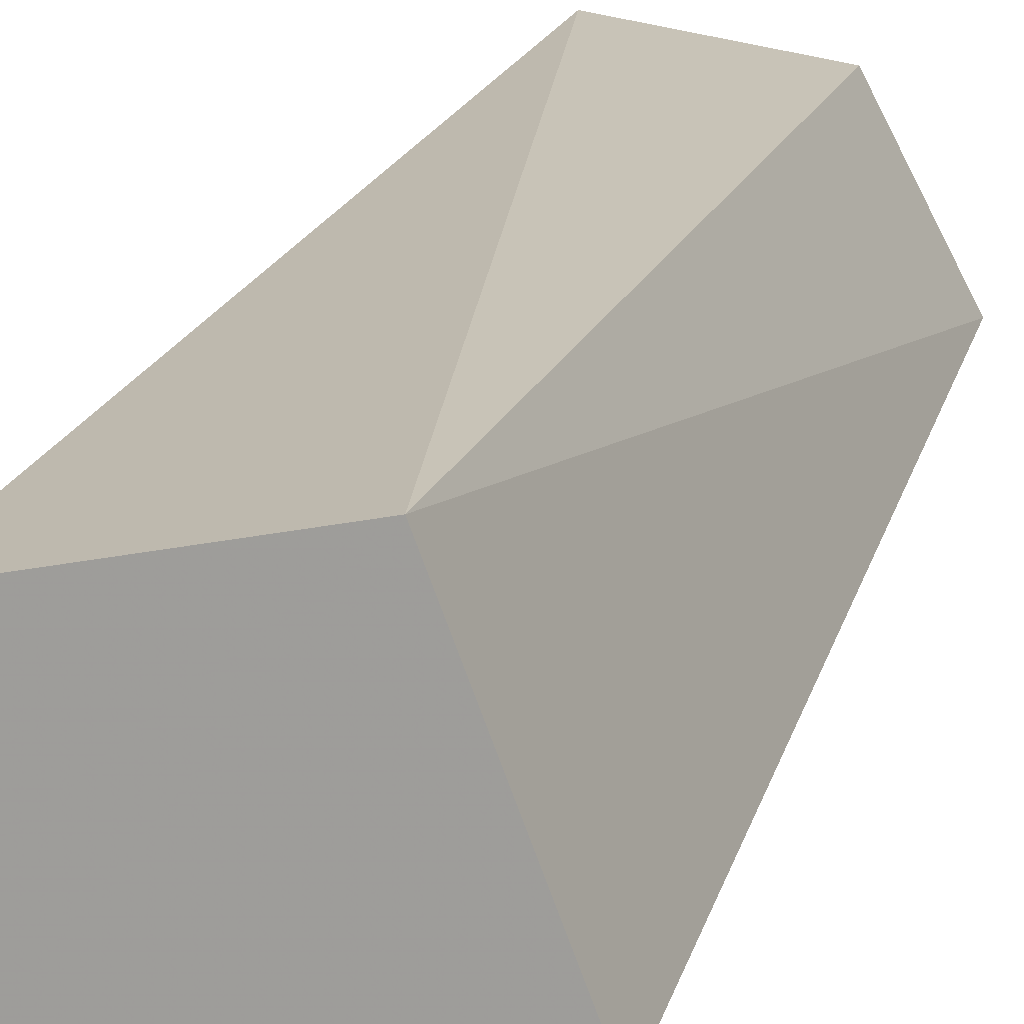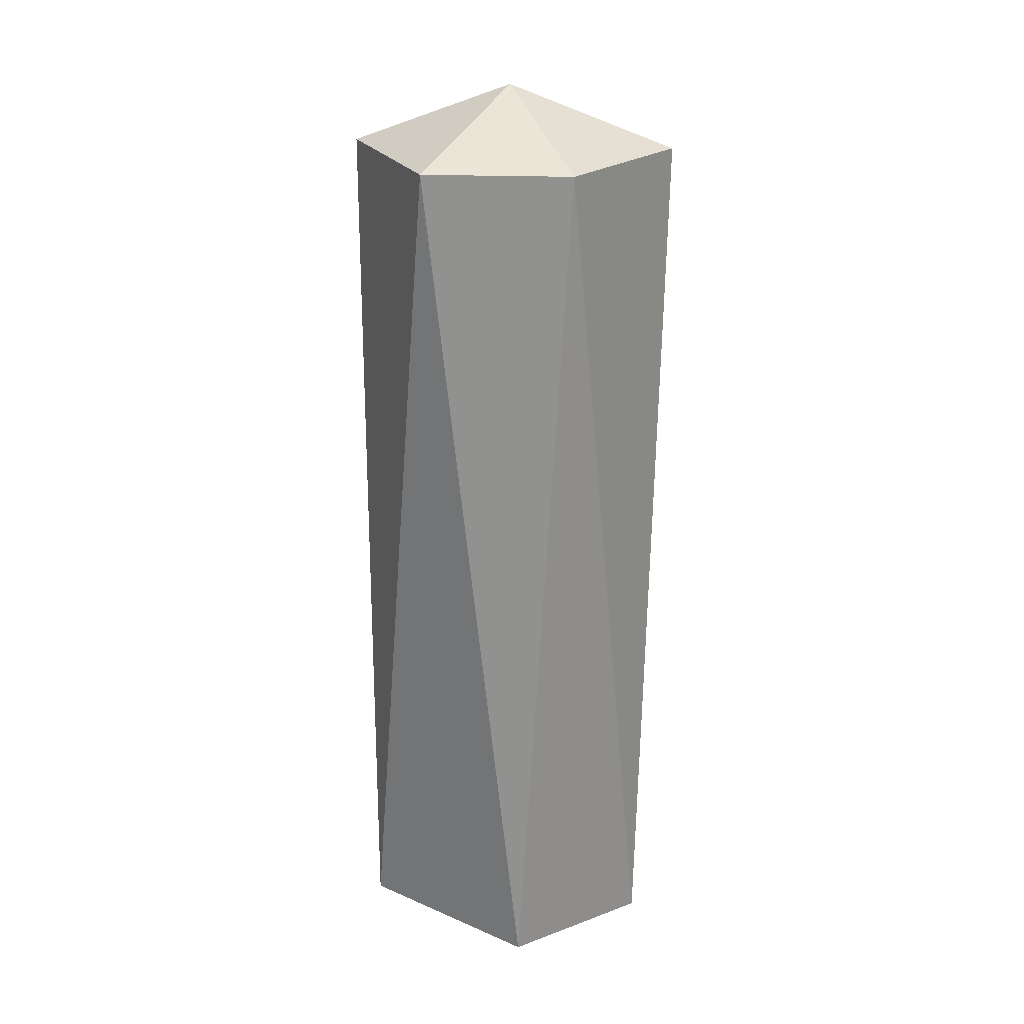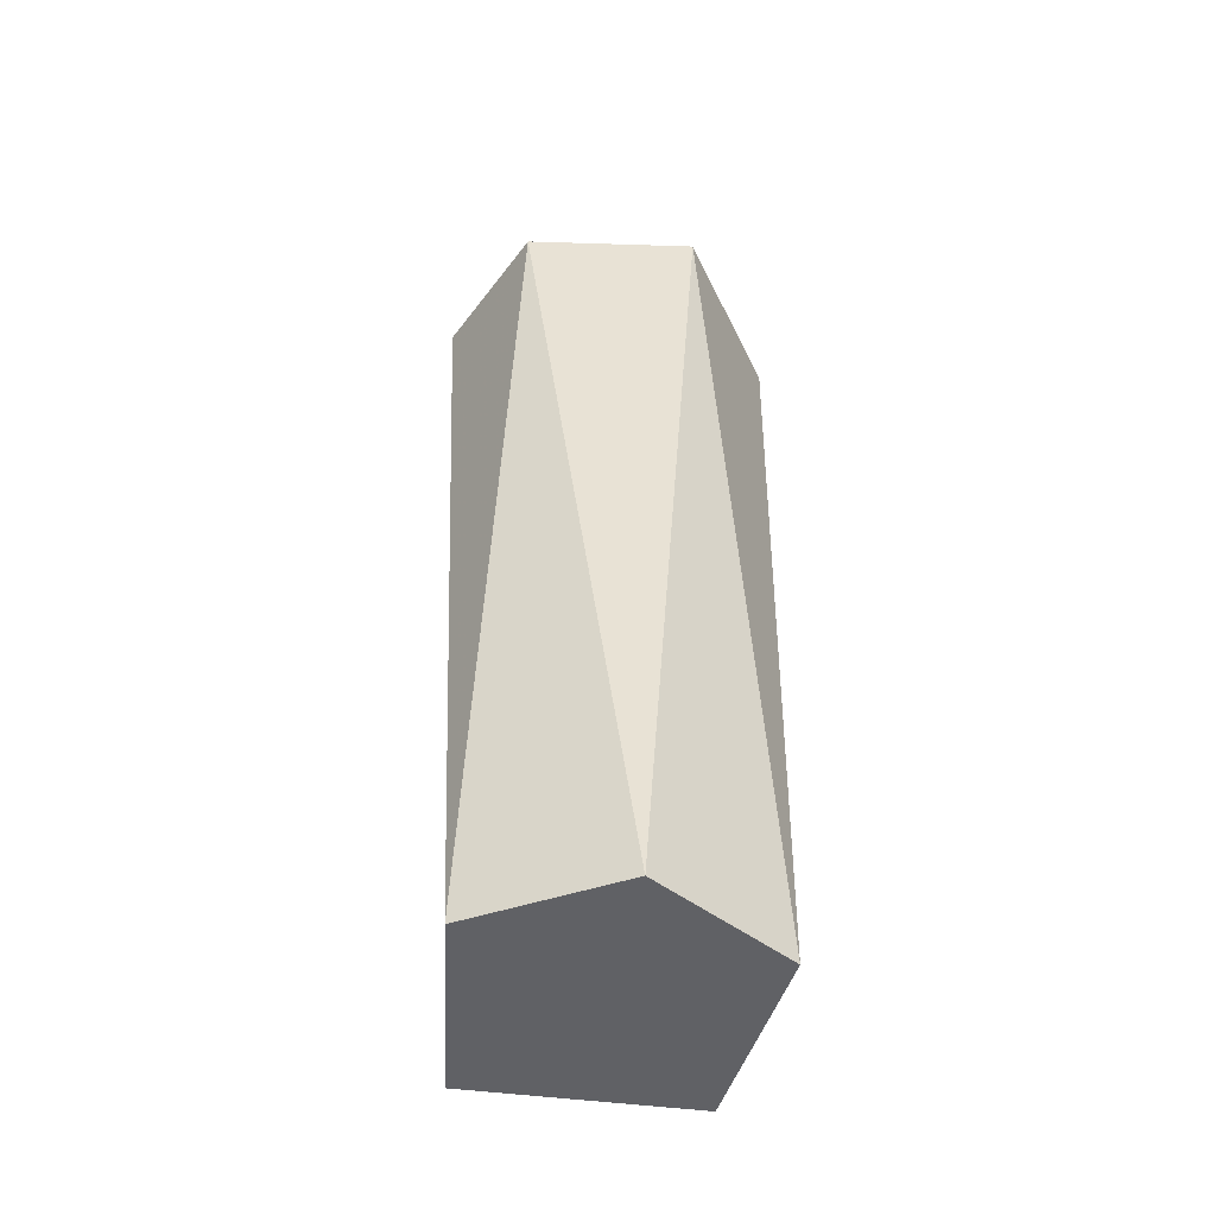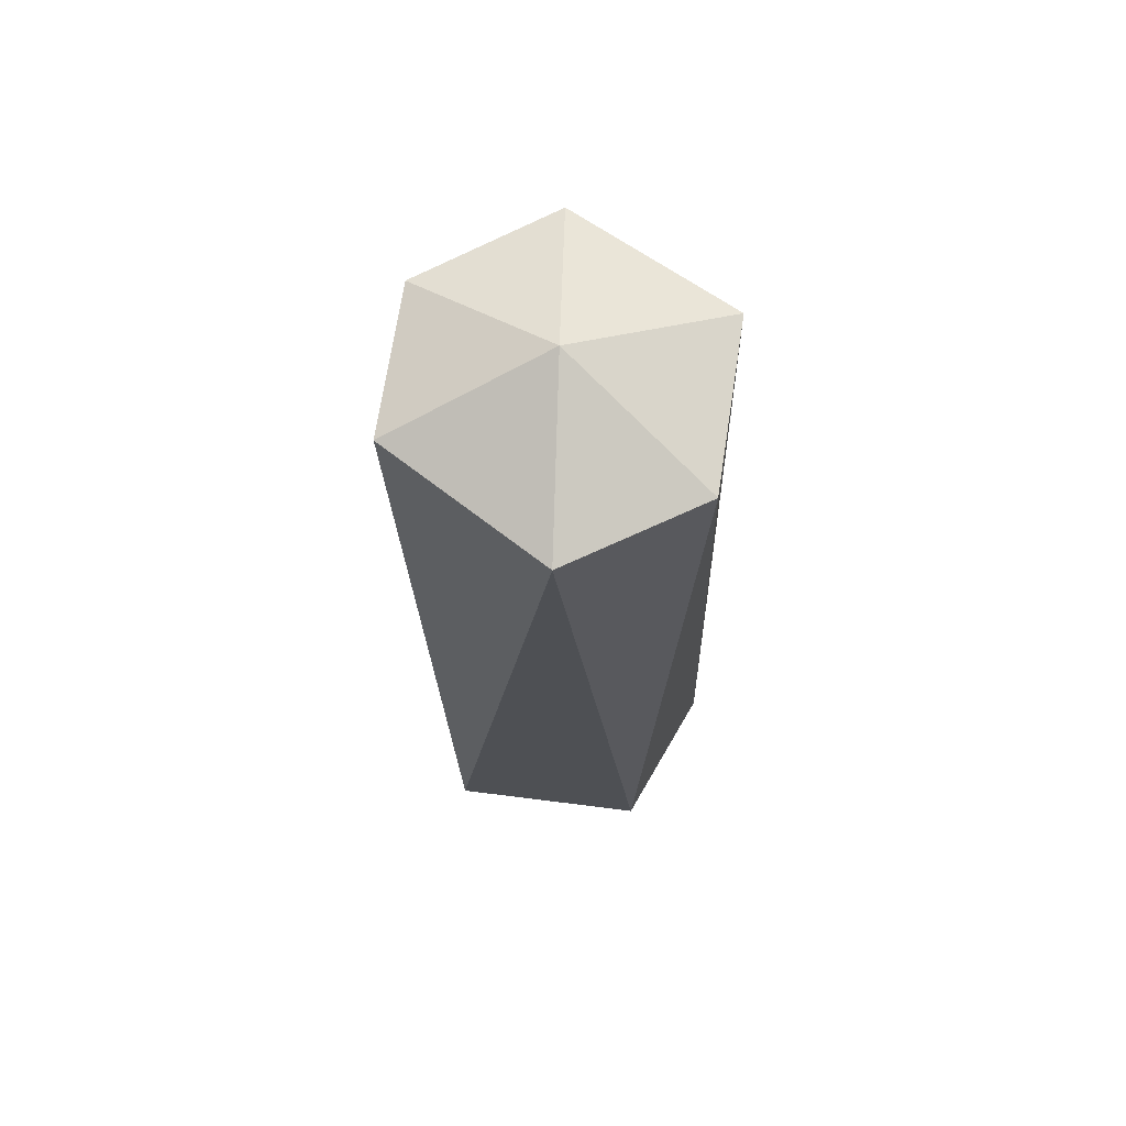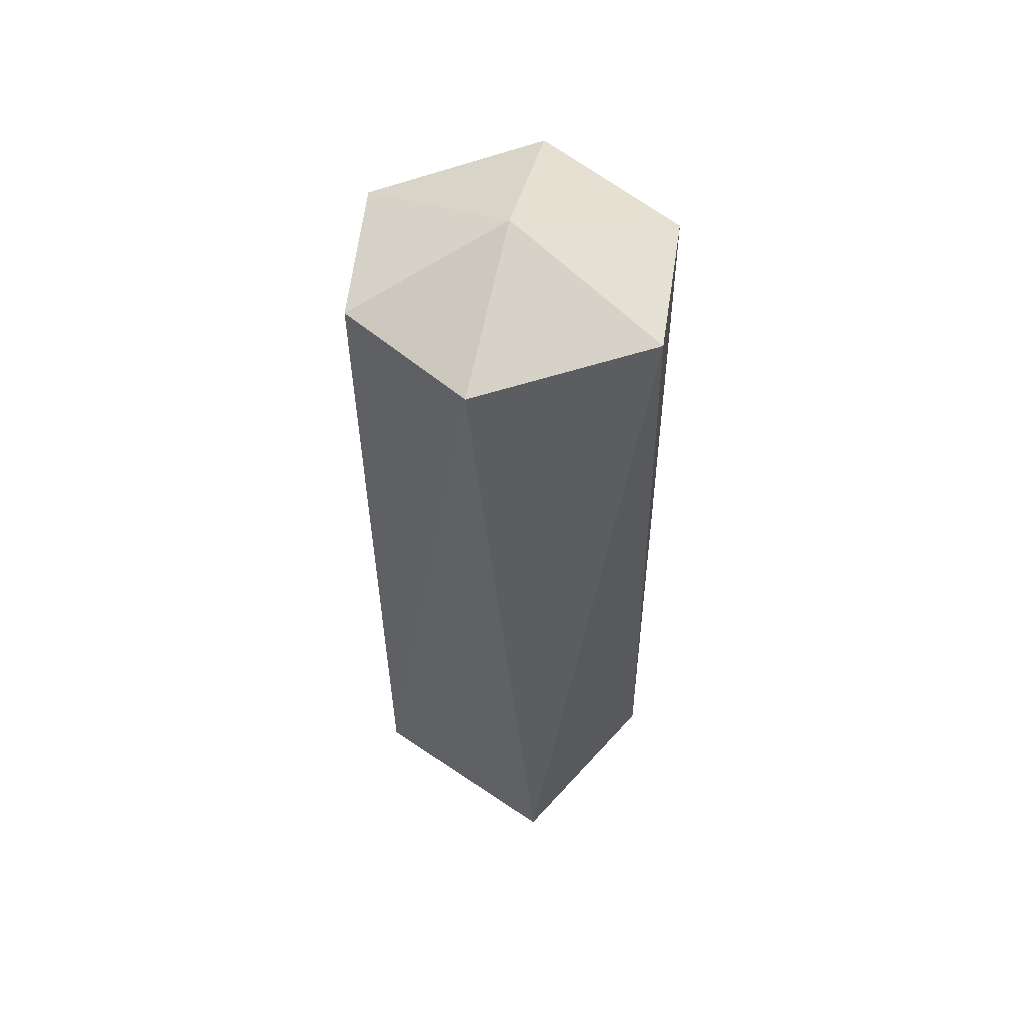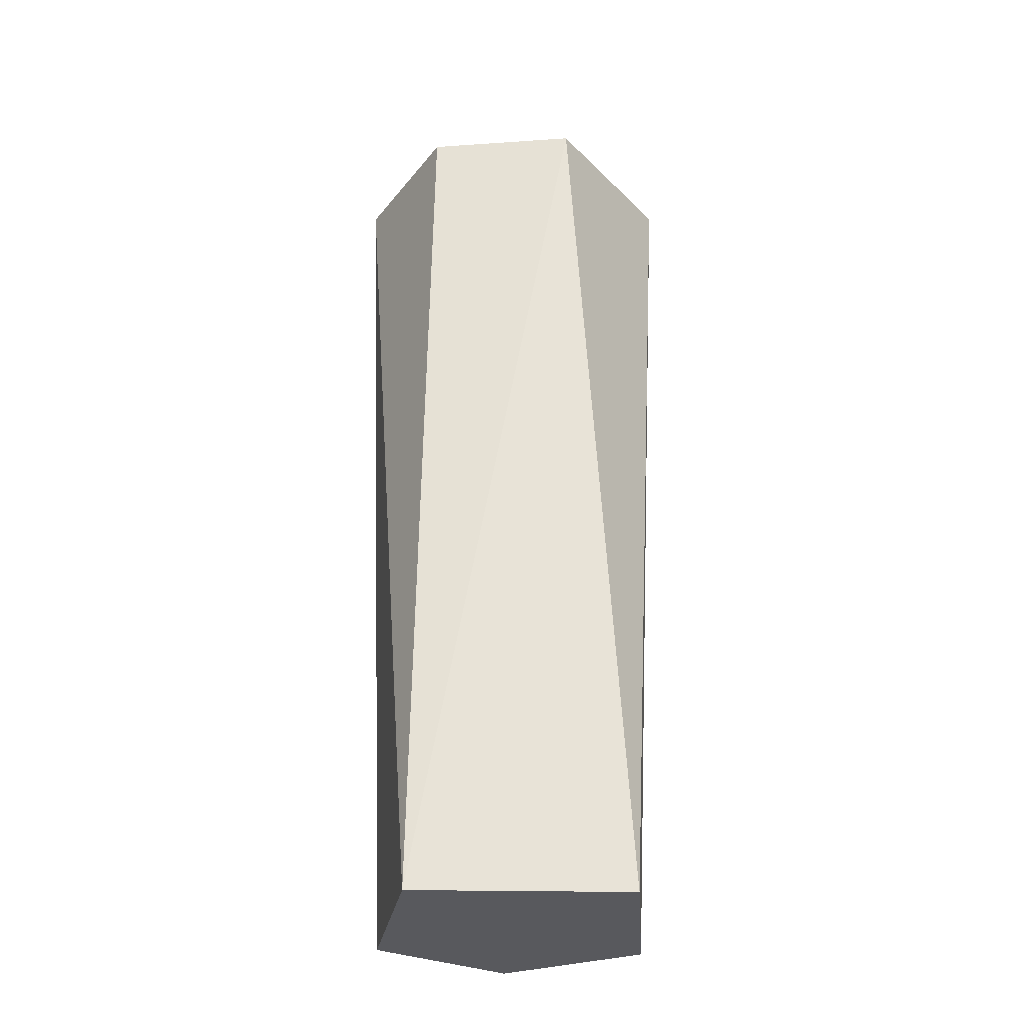
<metadata>
{"format":"obj","ext":"obj","renderer":"f3d","projection":"perspective","resolution":1024,"background":"white","views":[{"elev":16.4,"azim":-167.2,"up":"+Y"},{"elev":24.3,"azim":9.1,"up":"+Z"},{"elev":-48.5,"azim":60.8,"up":"+Z"},{"elev":68.7,"azim":-19.2,"up":"+Z"},{"elev":56.1,"azim":-75.4,"up":"+Z"},{"elev":-29.9,"azim":-112.5,"up":"+Z"}]}
</metadata>
<code>
v 0.01417 0.03795 0.2152
v -0.03456 -0.01507 0.006544
v -0.01426 -0.03625 0.2171
v 0.00841 -0.03639 0.006544
v 0.03675 -0.012 0.006544
v -0.01583 0.03381 0.006544
v 0.03936 0.003098 0.2161
v 0.02026 -0.0327 0.2171
v -0.03785 0.0007744 0.2161
v 0.02953 0.0242 0.006544
v -0.0215 0.0323 0.2157
v 0.0001882 0.001177 0.2306
f 6 5 2
f 5 8 4
f 9 6 2
f 6 10 5
f 6 11 1
f 2 5 4
f 9 2 3
f 10 6 1
f 12 11 9
f 3 12 9
f 8 7 12
f 5 7 8
f 8 12 3
f 8 3 4
f 9 11 6
f 1 7 10
f 7 1 12
f 3 2 4
f 10 7 5
f 1 11 12

</code>
